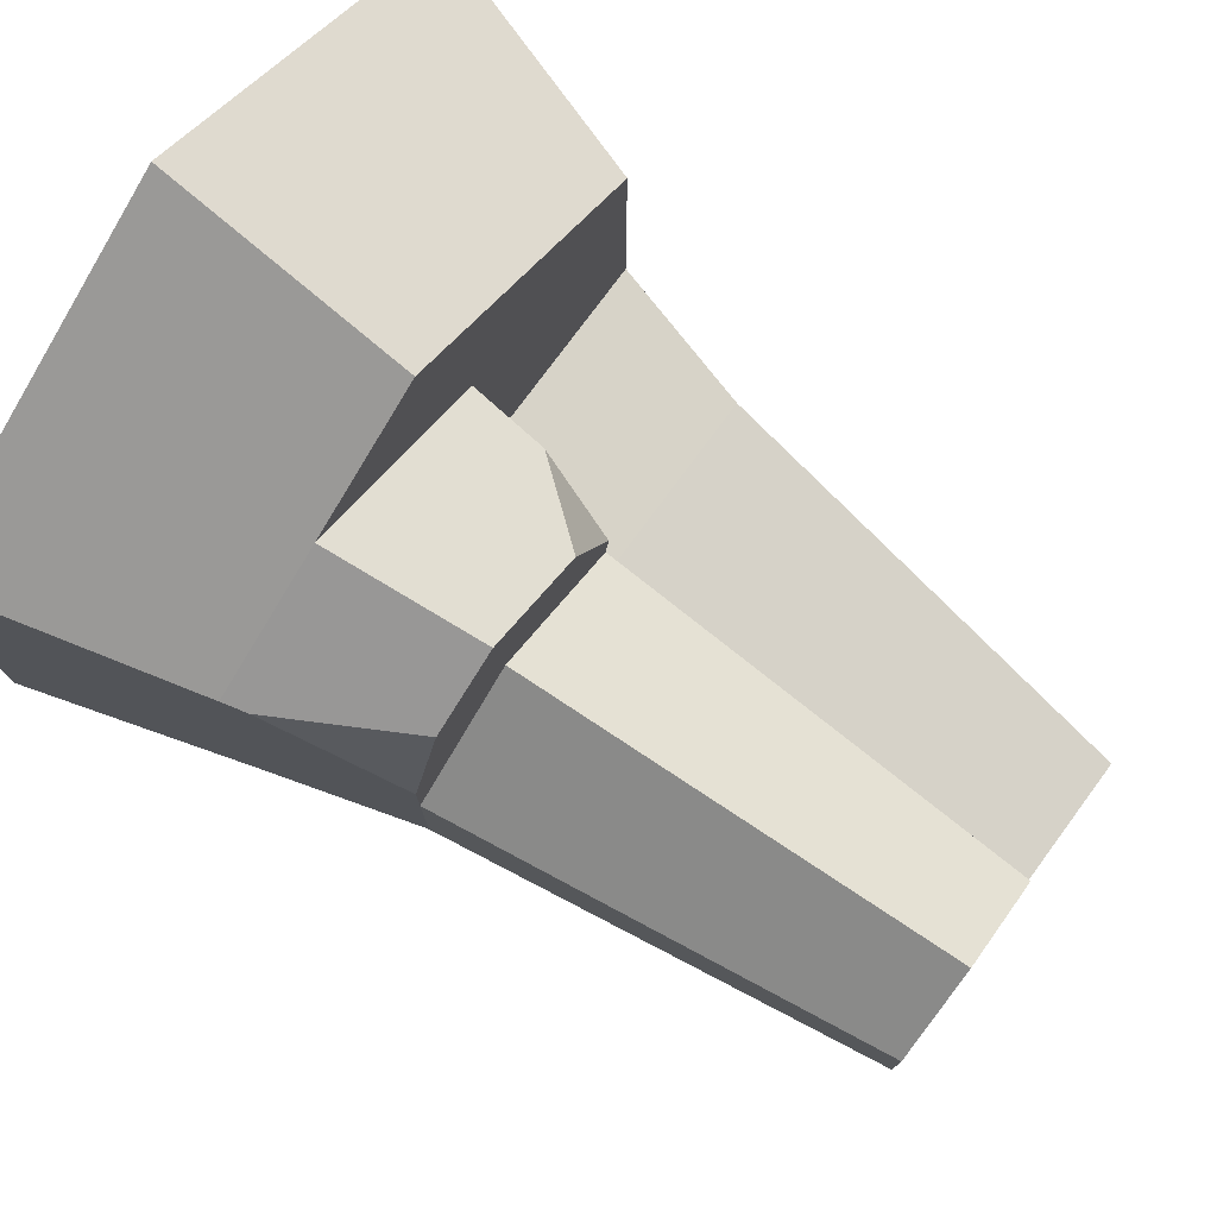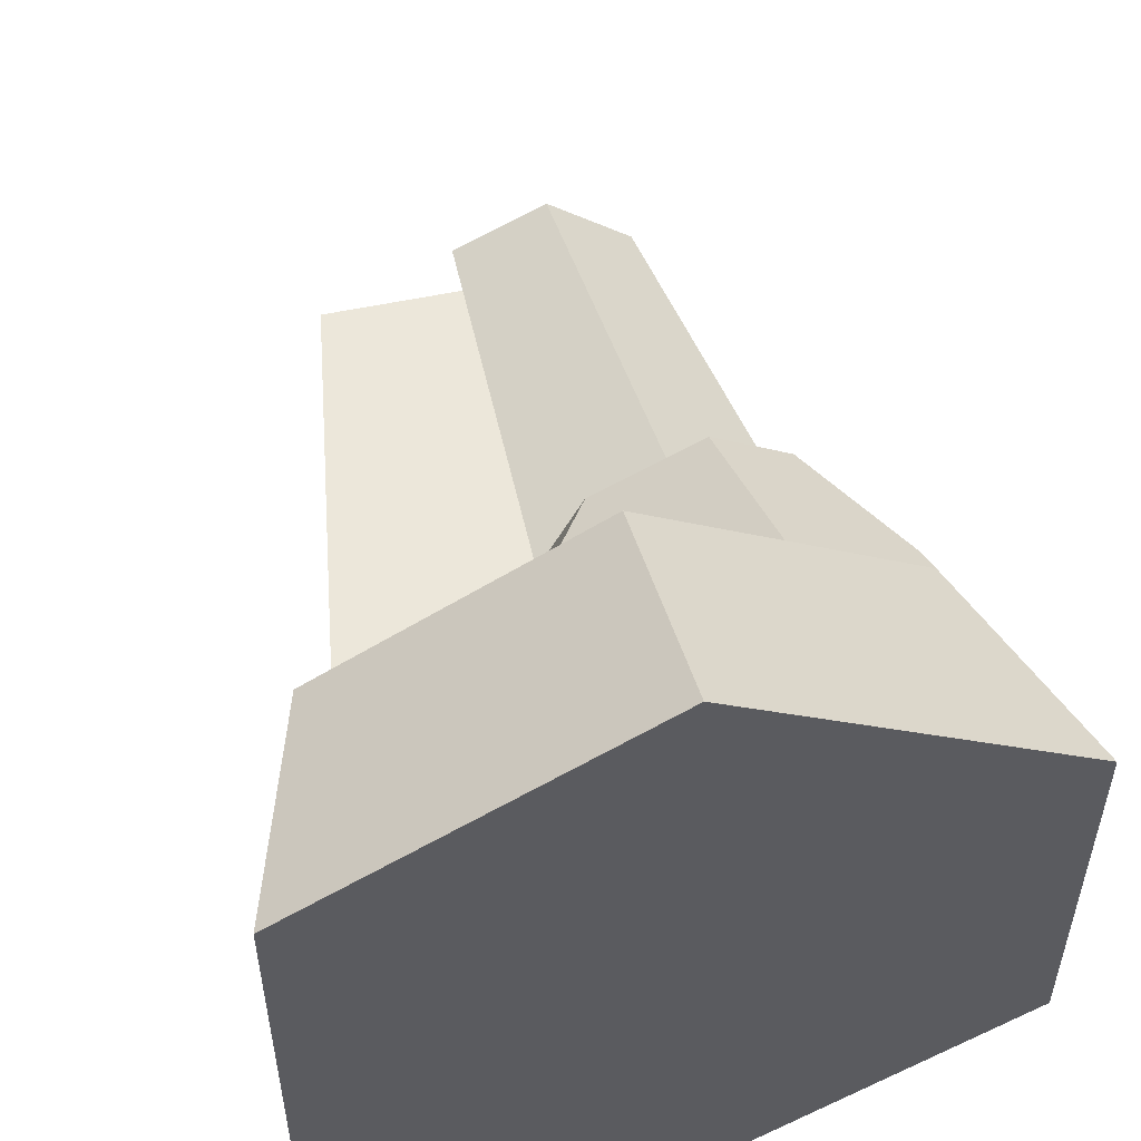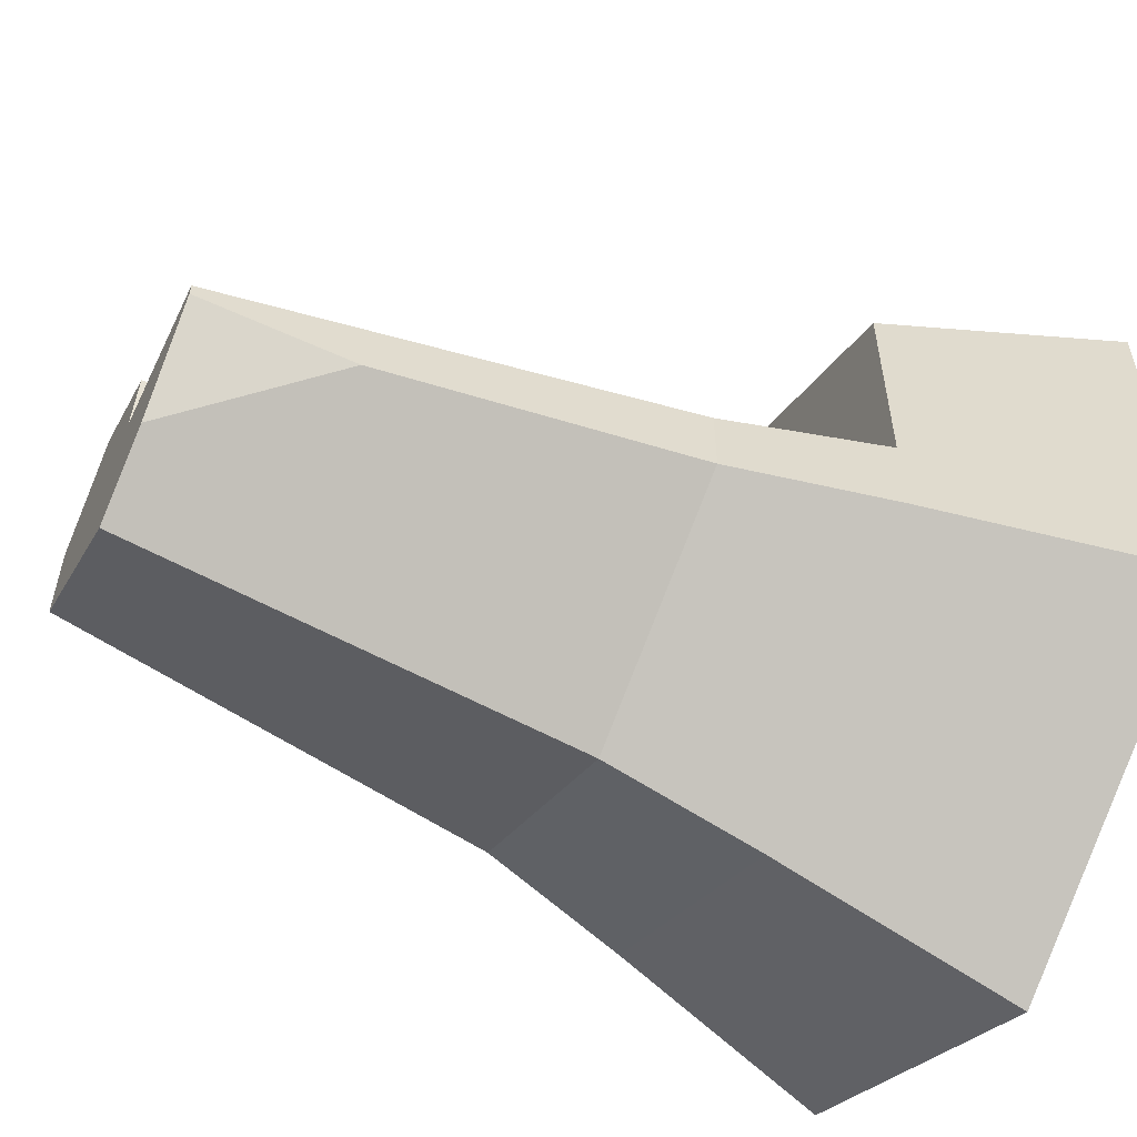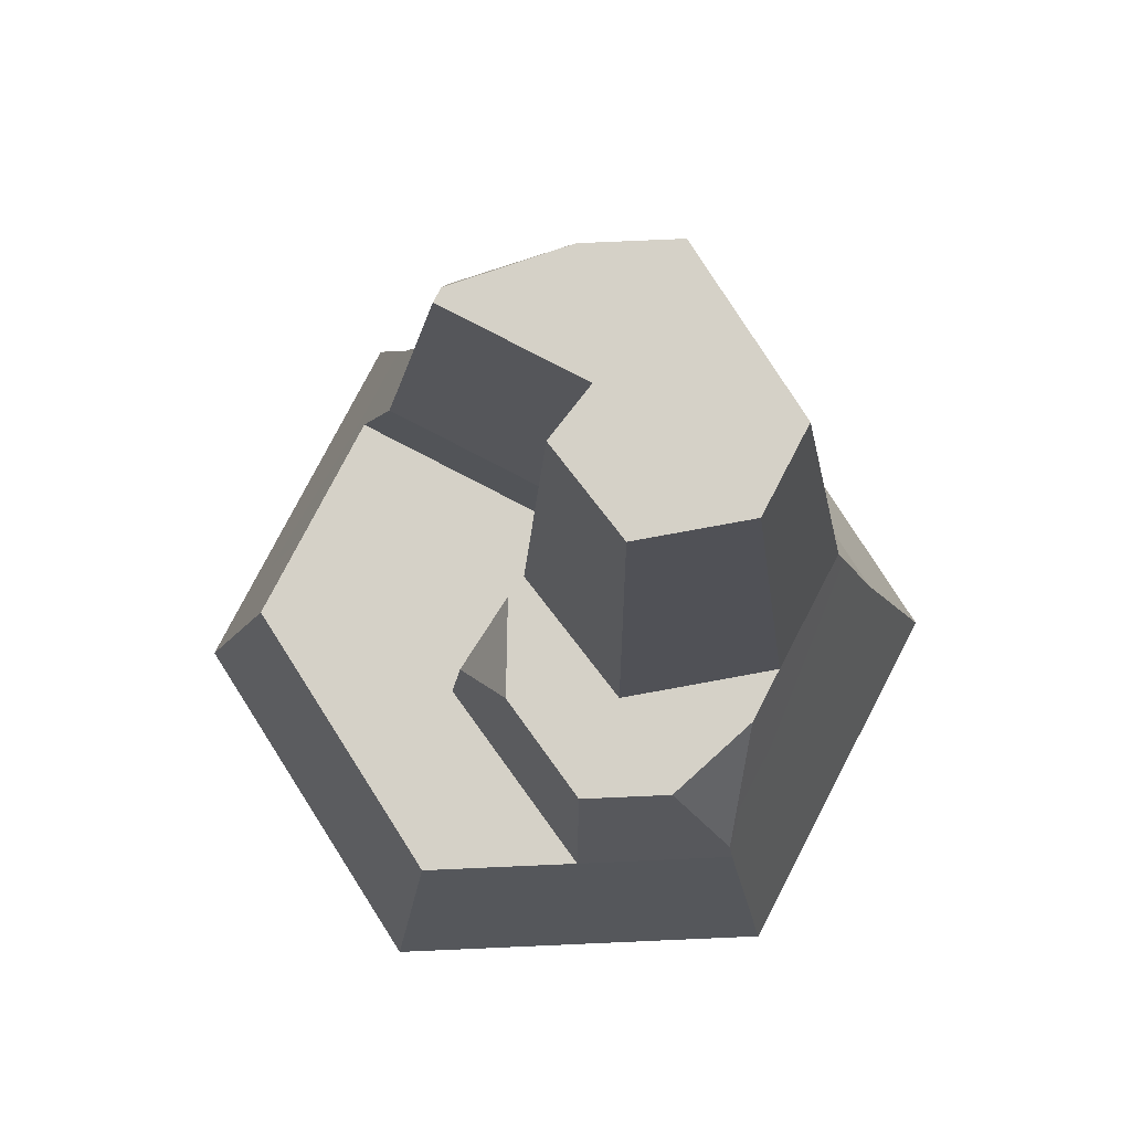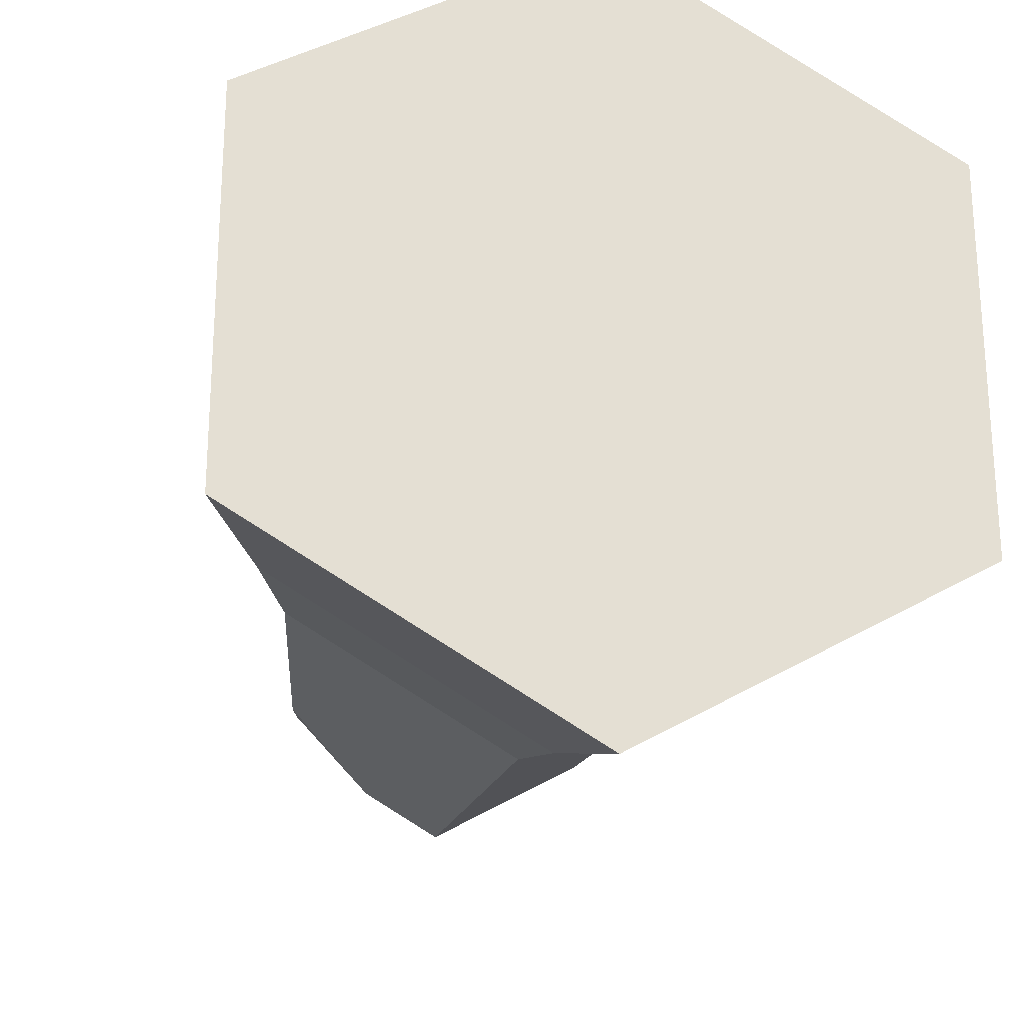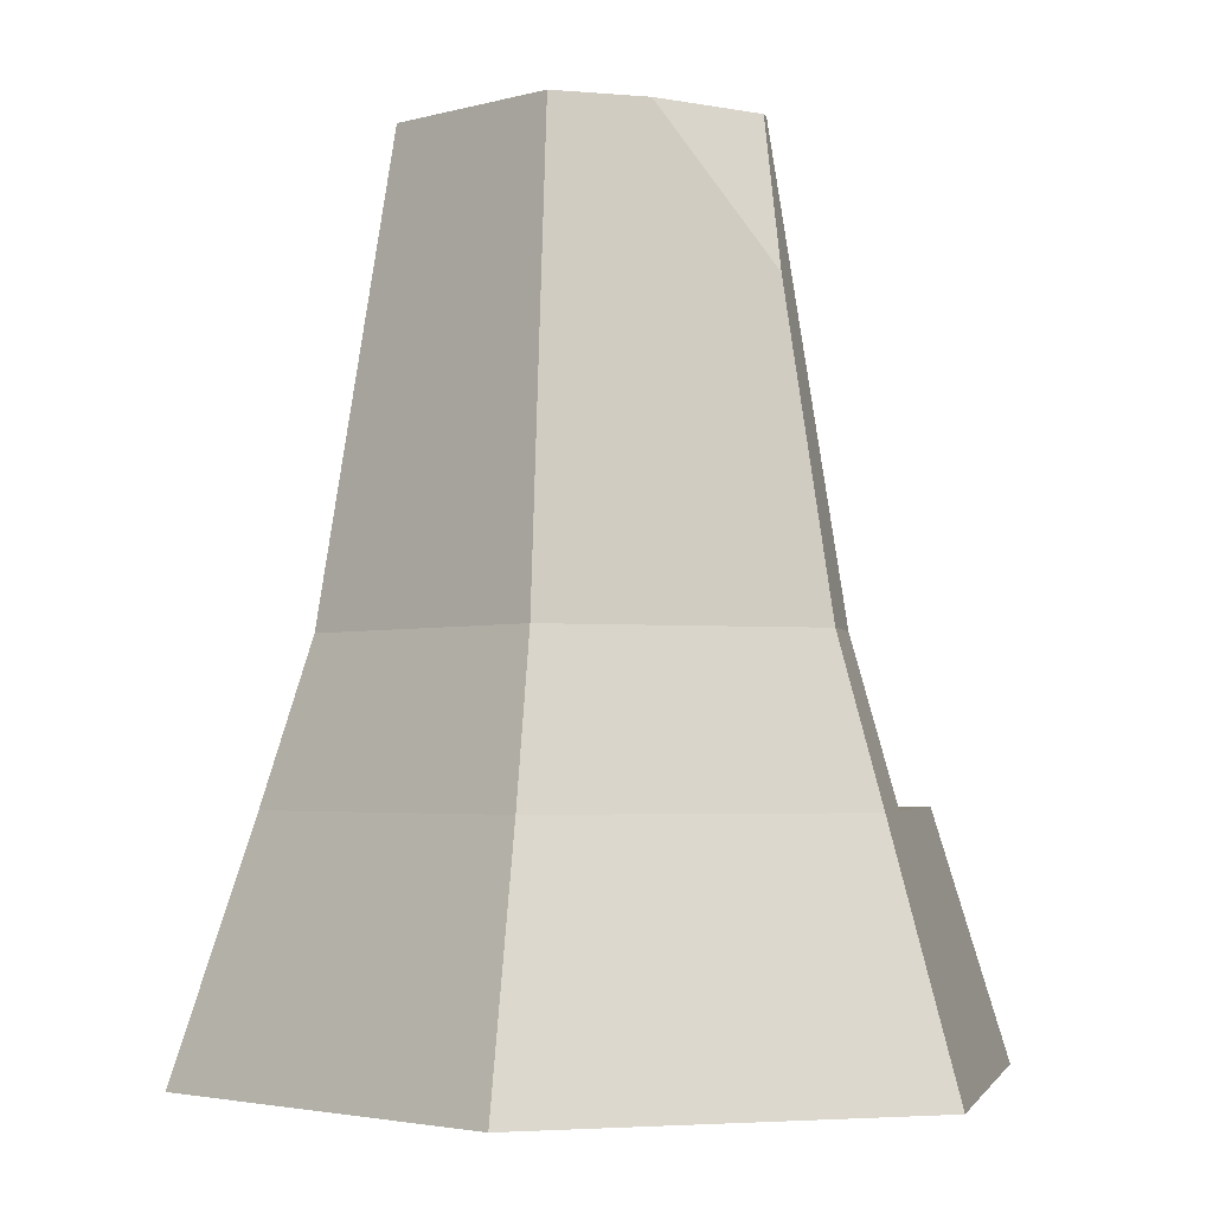
<metadata>
{"format":"obj","ext":"obj","renderer":"f3d","projection":"perspective","resolution":1024,"background":"white","views":[{"elev":77.1,"azim":126.4,"up":"+Z"},{"elev":53.2,"azim":-13.0,"up":"+Z"},{"elev":-56.8,"azim":-115.5,"up":"+Z"},{"elev":78.9,"azim":27.5,"up":"+Y"},{"elev":-23.8,"azim":-11.8,"up":"+Z"},{"elev":-3.1,"azim":-166.8,"up":"+Y"}]}
</metadata>
<code>
o rock_tallH
v -0.1191 2.655 -0.4257
v -1.84 1.616 -0.4562
v -0.1417 1.616 -0.4562
v -1.545 2.655 -0.4257
v 0 1.616 -2.124
v 2.3 0 -1.328
v 0 0 -2.655
v 1.84 1.616 -1.062
v -1.082 5.686 -0.5816
v -0.536 5.686 -1.155
v -1.233 4.697 -0.8711
v -0.08335 5.686 -0.4839
v -1.082 5.686 -0.4839
v 1.082 5.686 -0.8402
v 1.545 2.655 -0.06807
v 1.545 2.655 -0.9347
v 1.082 5.686 -0.2336
v 1.793 1.781 1.029
v 0.9199 1.616 1.593
v 1.84 1.616 1.062
v 0.7727 2.655 1.296
v 1.298 2.655 0.9924
v -2.3 -0 1.328
v -1.84 1.616 -1.062
v -2.3 0 -1.328
v -1.84 1.616 1.062
v 0 1.616 2.124
v 0 -0 2.655
v 0 2.655 -1.827
v 0.7023 2.655 0.5874
v 0.4916 5.686 0.2253
v 0 5.686 -1.465
v -1.545 2.655 -0.9347
v 2.3 -0 1.328
v -0.1583 5.686 -0.07494
v -0.2262 2.655 0.1586
v -0.3967 1.616 0.9349
v -0.365 2.136 0.8389
v 0.04535 2.655 0.9322
v -0.2569 2.655 0.3265
v 1.545 2.655 0.3265
f 1 2 3
f 2 1 4
f 5 6 7
f 6 5 8
f 9 10 11
f 12 4 1
f 4 12 13
f 14 15 16
f 15 14 17
f 18 19 20
f 19 18 21
f 21 18 22
f 23 24 25
f 24 23 2
f 2 23 26
f 27 23 28
f 23 27 26
f 29 8 5
f 8 29 16
f 17 30 15
f 30 17 31
f 32 16 29
f 16 32 14
f 11 29 33
f 29 11 32
f 32 11 10
f 33 5 24
f 5 33 29
f 8 34 6
f 34 8 20
f 4 11 33
f 11 4 9
f 9 4 13
f 1 35 12
f 35 1 36
f 24 7 25
f 7 24 5
f 21 37 19
f 37 21 38
f 38 21 39
f 37 1 3
f 1 37 36
f 36 37 40
f 40 37 38
f 2 33 24
f 33 2 4
f 39 40 38
f 18 41 22
f 20 28 34
f 28 20 27
f 27 20 19
f 16 20 8
f 20 16 15
f 20 15 41
f 20 41 18
f 31 36 30
f 36 31 35
f 2 37 3
f 26 37 2
f 27 37 26
f 37 27 19
f 10 12 32
f 12 10 13
f 13 10 9
f 31 32 12
f 17 32 31
f 32 17 14
f 31 12 35
f 30 41 15
f 41 30 22
f 22 30 21
f 21 30 39
f 39 30 36
f 39 36 40
f 28 6 34
f 6 28 7
f 7 28 23
f 7 23 25

</code>
